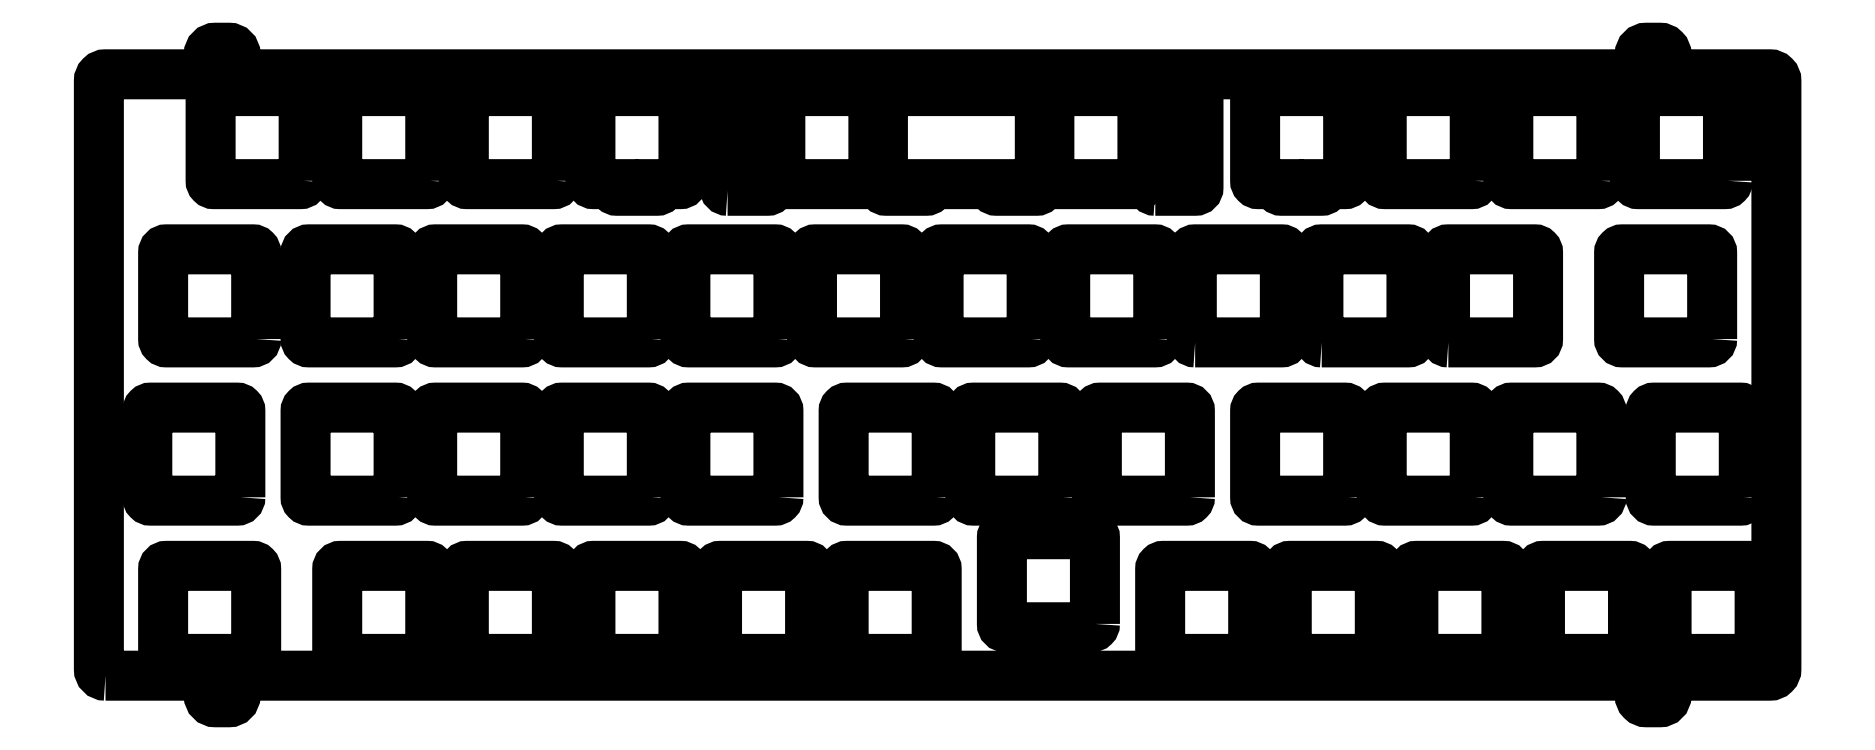
<metadata>
{"format":"dxf","ext":"dxf","renderer":"ezdxf+matplotlib","layout":"modelspace","background":"white","min_lineweight":24,"dpi":150}
</metadata>
<code>
0
SECTION
2
ENTITIES
0
LWPOLYLINE
8
0
90
8
70
1
43
0
10
-149.4
20
73.96
10
-136.4
20
73.96
42
0.4142
10
-135.9
20
74.46
10
-135.9
20
87.46
42
0.4142
10
-136.4
20
87.96
10
-149.4
20
87.96
42
0.4142
10
-149.9
20
87.46
10
-149.9
20
74.46
42
0.4142
0
LWPOLYLINE
8
0
90
14
70
1
43
0
10
-64.94
20
87.96
10
-77.94
20
87.96
42
0.4142
10
-78.44
20
87.46
10
-78.44
20
74.46
42
0.4142
10
-77.94
20
73.96
10
-74.94
20
73.96
10
-74.94
20
73.46
42
0.4142
10
-74.44
20
72.96
10
-68.44
20
72.96
42
0.4142
10
-67.94
20
73.46
10
-67.94
20
73.96
10
-64.94
20
73.96
42
0.4142
10
-64.44
20
74.46
10
-64.44
20
87.46
42
0.4142
0
LWPOLYLINE
8
0
90
14
70
1
43
0
10
-134.4
20
87.46
10
-134.4
20
73.46
42
0.4142
10
-133.9
20
72.96
10
-127.9
20
72.96
42
0.4142
10
-127.4
20
73.46
10
-127.4
20
73.96
10
-117.8
20
73.96
10
-117.8
20
73.46
42
0.4142
10
-117.3
20
72.96
10
-111.3
20
72.96
42
0.4142
10
-110.8
20
73.46
10
-110.8
20
87.46
42
0.4142
10
-111.3
20
87.96
10
-133.9
20
87.96
42
0.4142
0
LWPOLYLINE
8
0
90
8
70
1
43
0
10
-157.8
20
72.96
10
-151.8
20
72.96
42
0.4142
10
-151.3
20
73.46
10
-151.3
20
87.46
42
0.4142
10
-151.8
20
87.96
10
-157.8
20
87.96
42
0.4142
10
-158.3
20
87.46
10
-158.3
20
73.46
42
0.4142
0
LWPOLYLINE
8
0
90
8
70
1
43
0
10
-93.46
20
72.96
10
-87.46
20
72.96
42
0.4142
10
-86.96
20
73.46
10
-86.96
20
87.46
42
0.4142
10
-87.46
20
87.96
10
-93.46
20
87.96
42
0.4142
10
-93.96
20
87.46
10
-93.96
20
73.46
42
0.4142
0
LWPOLYLINE
8
0
90
8
70
1
43
0
10
-95.39
20
74.46
10
-95.39
20
87.46
42
0.4142
10
-95.89
20
87.96
10
-108.9
20
87.96
42
0.4142
10
-109.4
20
87.46
10
-109.4
20
74.46
42
0.4142
10
-108.9
20
73.96
10
-95.89
20
73.96
42
0.4142
0
LWPOLYLINE
8
0
90
14
70
1
43
0
10
-165
20
87.96
10
-177.9
20
87.96
42
0.4142
10
-178.4
20
87.46
10
-178.4
20
74.46
42
0.4142
10
-178
20
73.96
10
-174.9
20
73.96
10
-174.9
20
73.46
42
0.4142
10
-174.4
20
72.96
10
-168.4
20
72.96
42
0.4142
10
-167.9
20
73.46
10
-167.9
20
73.96
10
-165
20
73.96
42
0.4142
10
-164.4
20
74.46
10
-164.4
20
87.46
42
0.4142
0
LWPOLYLINE
8
0
90
8
70
1
43
0
10
-40.62
20
3.025
42
-0.4142
10
-41.12
20
2.525
10
-54.13
20
2.525
42
-0.4142
10
-54.62
20
3.025
10
-54.62
20
16.02
42
-0.4142
10
-54.13
20
16.53
10
-41.12
20
16.52
42
-0.4142
10
-40.62
20
16.02
0
LWPOLYLINE
8
0
90
8
70
1
43
0
10
-2.525
20
3.025
42
-0.4142
10
-3.025
20
2.525
10
-16.02
20
2.525
42
-0.4142
10
-16.53
20
3.025
10
-16.53
20
16.02
42
-0.4142
10
-16.02
20
16.53
10
-3.025
20
16.53
42
-0.4142
10
-2.525
20
16.02
0
CIRCLE
8
0
10
-18.55
20
-2
30
0
40
1.1
210
0
220
-0
230
1
0
LWPOLYLINE
8
0
90
8
70
1
43
0
10
-131.1
20
50.65
42
-0.4142
10
-131.6
20
50.15
10
-144.6
20
50.15
42
-0.4142
10
-145.1
20
50.65
10
-145.1
20
63.65
42
-0.4142
10
-144.6
20
64.15
10
-131.6
20
64.15
42
-0.4142
10
-131.1
20
63.65
0
CIRCLE
8
0
10
-233.9
20
92.49
30
0
40
1.1
210
0
220
-0
230
1
0
LWPOLYLINE
8
0
90
8
70
1
43
0
10
-21.58
20
3.025
42
-0.4142
10
-22.07
20
2.525
10
-35.08
20
2.525
42
-0.4142
10
-35.58
20
3.025
10
-35.58
20
16.02
42
-0.4142
10
-35.08
20
16.53
10
-22.08
20
16.53
42
-0.4142
10
-21.58
20
16.02
0
CIRCLE
8
0
10
-233.9
20
-2
30
0
40
1.1
210
0
220
-0
230
1
0
LWPOLYLINE
8
0
90
8
70
1
43
0
10
-4.906
20
26.84
42
-0.4142
10
-5.406
20
26.34
10
-18.41
20
26.34
42
-0.4142
10
-18.91
20
26.84
10
-18.91
20
39.84
42
-0.4142
10
-18.41
20
40.34
10
-5.406
20
40.34
42
-0.4142
10
-4.906
20
39.84
0
LWPOLYLINE
8
0
90
8
70
1
43
0
10
-169.2
20
50.65
10
-169.2
20
63.65
42
0.4142
10
-169.7
20
64.15
10
-182.7
20
64.15
42
0.4142
10
-183.2
20
63.65
10
-183.2
20
50.65
42
0.4142
10
-182.7
20
50.15
10
-169.7
20
50.15
42
0.4142
0
LWPOLYLINE
8
0
90
8
70
1
43
0
10
-68.41
20
50.15
42
-0.4142
10
-68.91
20
50.65
10
-68.91
20
63.65
42
-0.4142
10
-68.41
20
64.15
10
-55.41
20
64.15
42
-0.4142
10
-54.91
20
63.65
10
-54.91
20
50.65
42
-0.4142
10
-55.41
20
50.15
0
LWPOLYLINE
8
0
90
8
70
1
43
0
10
-92.22
20
2.525
42
-0.4142
10
-92.73
20
3.025
10
-92.73
20
16.02
42
-0.4142
10
-92.22
20
16.53
10
-79.22
20
16.53
42
-0.4142
10
-78.72
20
16.02
10
-78.72
20
3.025
42
-0.4142
10
-79.22
20
2.525
0
LWPOLYLINE
8
0
90
8
70
1
43
0
10
-207.3
20
50.65
42
-0.4142
10
-207.8
20
50.15
10
-220.8
20
50.15
42
-0.4142
10
-221.3
20
50.65
10
-221.3
20
63.65
42
-0.4142
10
-220.8
20
64.15
10
-207.8
20
64.15
42
-0.4142
10
-207.3
20
63.65
0
LWPOLYLINE
8
0
90
8
70
1
43
0
10
-188.3
20
26.84
42
-0.4142
10
-188.8
20
26.34
10
-201.8
20
26.34
42
-0.4142
10
-202.3
20
26.84
10
-202.3
20
39.84
42
-0.4142
10
-201.8
20
40.34
10
-188.8
20
40.34
42
-0.4142
10
-188.3
20
39.84
0
LWPOLYLINE
8
0
90
8
70
1
43
0
10
-26.34
20
74.46
42
-0.4142
10
-26.84
20
73.96
10
-39.84
20
73.96
42
-0.4142
10
-40.34
20
74.46
10
-40.34
20
87.46
42
-0.4142
10
-39.84
20
87.96
10
-26.84
20
87.96
42
-0.4142
10
-26.34
20
87.46
0
LWPOLYLINE
8
0
90
8
70
1
43
0
10
-202.5
20
3.025
42
-0.4142
10
-203.1
20
2.525
10
-216.1
20
2.525
42
-0.4142
10
-216.6
20
3.025
10
-216.6
20
16.02
42
-0.4142
10
-216.1
20
16.53
10
-203.1
20
16.53
42
-0.4142
10
-202.6
20
16.02
0
LWPOLYLINE
8
0
90
8
70
1
43
0
10
-183.5
20
74.46
42
-0.4142
10
-184
20
73.96
10
-197
20
73.96
42
-0.4142
10
-197.5
20
74.46
10
-197.5
20
87.46
42
-0.4142
10
-197
20
87.96
10
-184
20
87.96
42
-0.4142
10
-183.5
20
87.46
0
LWPOLYLINE
8
0
90
8
70
1
43
0
10
-59.68
20
3.025
42
-0.4142
10
-60.17
20
2.525
10
-73.17
20
2.525
42
-0.4142
10
-73.67
20
3.025
10
-73.67
20
16.02
42
-0.4142
10
-73.17
20
16.53
10
-60.17
20
16.53
42
-0.4142
10
-59.68
20
16.02
0
LWPOLYLINE
8
0
90
8
70
1
43
0
10
-183.5
20
3.025
42
-0.4142
10
-184
20
2.525
10
-197
20
2.525
42
-0.4142
10
-197.5
20
3.025
10
-197.5
20
16.02
42
-0.4142
10
-197
20
16.53
10
-184
20
16.53
42
-0.4142
10
-183.5
20
16.02
0
LWPOLYLINE
8
0
90
8
70
1
43
0
10
-45.39
20
26.84
42
-0.4142
10
-45.89
20
26.34
10
-58.89
20
26.34
42
-0.4142
10
-59.39
20
26.84
10
-59.39
20
39.84
42
-0.4142
10
-58.89
20
40.34
10
-45.89
20
40.34
42
-0.4142
10
-45.39
20
39.84
0
LWPOLYLINE
8
0
90
8
70
1
43
0
10
-202.5
20
74.46
42
-0.4142
10
-203.1
20
73.96
10
-216.1
20
73.96
42
-0.4142
10
-216.6
20
74.46
10
-216.6
20
87.46
42
-0.4142
10
-216.1
20
87.96
10
-203.1
20
87.96
42
-0.4142
10
-202.6
20
87.46
0
LWPOLYLINE
8
0
90
8
70
1
43
0
10
-231.1
20
26.84
42
-0.4142
10
-231.6
20
26.34
10
-244.6
20
26.34
42
-0.4142
10
-245.1
20
26.84
10
-245.1
20
39.84
42
-0.4142
10
-244.6
20
40.34
10
-231.6
20
40.34
42
-0.4142
10
-231.1
20
39.84
0
LWPOLYLINE
8
0
90
8
70
1
43
0
10
-87.46
20
50.15
42
-0.4142
10
-87.96
20
50.65
10
-87.96
20
63.65
42
-0.4142
10
-87.46
20
64.15
10
-74.46
20
64.15
42
-0.4142
10
-73.96
20
63.65
10
-73.96
20
50.65
42
-0.4142
10
-74.46
20
50.15
0
LWPOLYLINE
8
0
90
8
70
1
43
0
10
-145.4
20
3.025
42
-0.4142
10
-145.9
20
2.525
10
-158.9
20
2.525
42
-0.4142
10
-159.4
20
3.025
10
-159.4
20
16.02
42
-0.4142
10
-158.9
20
16.53
10
-145.9
20
16.53
42
-0.4142
10
-145.4
20
16.02
0
LWPOLYLINE
8
0
90
8
70
1
43
0
10
-45.39
20
74.46
42
-0.4142
10
-45.89
20
73.96
10
-58.89
20
73.96
42
-0.4142
10
-59.39
20
74.46
10
-59.39
20
87.46
42
-0.4142
10
-58.89
20
87.96
10
-45.89
20
87.96
42
-0.4142
10
-45.39
20
87.46
0
LWPOLYLINE
8
0
90
8
70
1
43
0
10
-150.2
20
50.65
42
-0.4142
10
-150.7
20
50.15
10
-163.7
20
50.15
42
-0.4142
10
-164.2
20
50.65
10
-164.2
20
63.65
42
-0.4142
10
-163.7
20
64.15
10
-150.7
20
64.15
42
-0.4142
10
-150.2
20
63.65
0
LWPOLYLINE
8
0
90
8
70
1
43
0
10
-150.2
20
26.84
42
-0.4142
10
-150.7
20
26.34
10
-163.7
20
26.34
42
-0.4142
10
-164.2
20
26.84
10
-164.2
20
39.84
42
-0.4142
10
-163.7
20
40.34
10
-150.7
20
40.34
42
-0.4142
10
-150.2
20
39.84
0
LWPOLYLINE
8
0
90
8
70
1
43
0
10
-88.25
20
26.84
42
-0.4142
10
-88.75
20
26.34
10
-101.8
20
26.34
42
-0.4142
10
-102.3
20
26.84
10
-102.3
20
39.84
42
-0.4142
10
-101.8
20
40.34
10
-88.75
20
40.34
42
-0.4142
10
-88.25
20
39.84
0
LWPOLYLINE
8
0
90
8
70
1
43
0
10
-169.2
20
26.84
42
-0.4142
10
-169.7
20
26.34
10
-182.7
20
26.34
42
-0.4142
10
-183.2
20
26.84
10
-183.2
20
39.84
42
-0.4142
10
-182.7
20
40.34
10
-169.7
20
40.34
42
-0.4142
10
-169.2
20
39.84
0
LWPOLYLINE
8
0
90
8
70
1
43
0
10
-49.36
20
50.15
42
-0.4142
10
-49.86
20
50.65
10
-49.86
20
63.65
42
-0.4142
10
-49.36
20
64.15
10
-36.36
20
64.15
42
-0.4142
10
-35.86
20
63.65
10
-35.86
20
50.65
42
-0.4142
10
-36.36
20
50.15
0
LWPOLYLINE
8
0
90
8
70
1
43
0
10
-188.3
20
50.65
10
-188.3
20
63.65
42
0.4142
10
-188.8
20
64.15
10
-201.8
20
64.15
42
0.4142
10
-202.3
20
63.65
10
-202.3
20
50.65
42
0.4142
10
-201.8
20
50.15
10
-188.8
20
50.15
42
0.4142
0
LWPOLYLINE
8
0
90
8
70
1
43
0
10
-26.34
20
26.84
42
-0.4142
10
-26.84
20
26.34
10
-39.84
20
26.34
42
-0.4142
10
-40.34
20
26.84
10
-40.34
20
39.84
42
-0.4142
10
-39.84
20
40.34
10
-26.84
20
40.34
42
-0.4142
10
-26.34
20
39.84
0
LWPOLYLINE
8
0
90
8
70
1
43
0
10
-9.669
20
50.65
42
-0.4142
10
-10.17
20
50.15
10
-23.17
20
50.15
42
-0.4142
10
-23.67
20
50.65
10
-23.67
20
63.65
42
-0.4142
10
-23.17
20
64.15
10
-10.17
20
64.15
42
-0.4142
10
-9.669
20
63.65
0
LWPOLYLINE
8
0
90
8
70
1
43
0
10
-164.4
20
3.025
42
-0.4142
10
-165
20
2.525
10
-177.9
20
2.525
42
-0.4142
10
-178.4
20
3.025
10
-178.5
20
16.02
42
-0.4142
10
-177.9
20
16.53
10
-165
20
16.53
42
-0.4142
10
-164.4
20
16.02
0
LWPOLYLINE
8
0
90
8
70
1
43
0
10
-228.7
20
50.65
42
-0.4142
10
-229.2
20
50.15
10
-242.2
20
50.15
42
-0.4142
10
-242.7
20
50.65
10
-242.7
20
63.65
42
-0.4142
10
-242.2
20
64.15
10
-229.2
20
64.15
42
-0.4142
10
-228.7
20
63.65
0
LWPOLYLINE
8
0
90
8
70
1
43
0
10
-7.287
20
74.46
42
-0.4142
10
-7.788
20
73.96
10
-20.79
20
73.96
42
-0.4142
10
-21.29
20
74.46
10
-21.29
20
87.46
42
-0.4142
10
-20.79
20
87.96
10
-7.788
20
87.96
42
-0.4142
10
-7.287
20
87.46
0
LWPOLYLINE
8
0
90
8
70
1
43
0
10
-93.01
20
50.65
42
-0.4142
10
-93.51
20
50.15
10
-106.5
20
50.15
42
-0.4142
10
-107
20
50.65
10
-107
20
63.65
42
-0.4142
10
-106.5
20
64.15
10
-93.51
20
64.15
42
-0.4142
10
-93.01
20
63.65
0
LWPOLYLINE
8
0
90
8
70
1
43
0
10
-126.3
20
3.025
42
-0.4142
10
-126.9
20
2.525
10
-139.8
20
2.525
42
-0.4142
10
-140.3
20
3.025
10
-140.3
20
16.02
42
-0.4142
10
-139.8
20
16.53
10
-126.9
20
16.53
42
-0.4142
10
-126.3
20
16.02
0
LWPOLYLINE
8
0
90
8
70
1
43
0
10
-207.3
20
26.84
42
-0.4142
10
-207.8
20
26.34
10
-220.8
20
26.34
42
-0.4142
10
-221.3
20
26.84
10
-221.3
20
39.84
42
-0.4142
10
-220.8
20
40.34
10
-207.8
20
40.34
42
-0.4142
10
-207.3
20
39.84
0
LWPOLYLINE
8
0
90
8
70
1
43
0
10
-112.1
20
50.65
42
-0.4142
10
-112.6
20
50.15
10
-125.6
20
50.15
42
-0.4142
10
-126.1
20
50.65
10
-126.1
20
63.65
42
-0.4142
10
-125.6
20
64.15
10
-112.6
20
64.15
42
-0.4142
10
-112.1
20
63.65
0
LWPOLYLINE
8
0
90
8
70
1
43
0
10
-102.5
20
7.788
10
-102.5
20
20.79
42
0.4142
10
-103
20
21.29
10
-116
20
21.29
42
0.4142
10
-116.5
20
20.79
10
-116.5
20
7.788
42
0.4142
10
-116
20
7.287
10
-103
20
7.287
42
0.4142
0
CIRCLE
8
0
10
-18.55
20
92.49
30
0
40
1.1
210
0
220
-0
230
1
0
LWPOLYLINE
8
0
90
8
70
1
43
0
10
-228.7
20
3.025
42
-0.4142
10
-229.2
20
2.525
10
-242.2
20
2.525
42
-0.4142
10
-242.7
20
3.025
10
-242.7
20
16.02
42
-0.4142
10
-242.2
20
16.53
10
-229.2
20
16.53
42
-0.4142
10
-228.7
20
16.02
0
LWPOLYLINE
8
0
90
8
70
1
43
0
10
-221.6
20
74.46
42
-0.4142
10
-222.1
20
73.96
10
-235.1
20
73.96
42
-0.4142
10
-235.6
20
74.46
10
-235.6
20
87.46
42
-0.4142
10
-235.1
20
87.96
10
-222.1
20
87.96
42
-0.4142
10
-221.6
20
87.46
0
LWPOLYLINE
8
0
90
8
70
1
43
0
10
-107.3
20
26.84
42
-0.4142
10
-107.8
20
26.34
10
-120.8
20
26.34
42
-0.4142
10
-121.3
20
26.84
10
-121.3
20
39.84
42
-0.4142
10
-120.8
20
40.34
10
-107.8
20
40.34
42
-0.4142
10
-107.3
20
39.84
0
LWPOLYLINE
8
0
90
8
70
1
43
0
10
-64.44
20
26.84
42
-0.4142
10
-64.94
20
26.34
10
-77.94
20
26.34
42
-0.4142
10
-78.44
20
26.84
10
-78.44
20
39.84
42
-0.4142
10
-77.94
20
40.34
10
-64.94
20
40.34
42
-0.4142
10
-64.44
20
39.84
0
LWPOLYLINE
8
0
90
8
70
1
43
0
10
-126.4
20
26.84
42
-0.4142
10
-126.9
20
26.34
10
-139.8
20
26.34
42
-0.4142
10
-140.3
20
26.84
10
-140.3
20
39.84
42
-0.4142
10
-139.8
20
40.34
10
-126.9
20
40.34
42
-0.4142
10
-126.3
20
39.84
0
LWPOLYLINE
8
0
90
32
70
1
43
0
10
-251.4
20
3.053e-15
42
-0.4142
10
-252.4
20
1
10
-252.4
20
89.49
42
-0.4142
10
-251.4
20
90.49
10
-235.9
20
90.49
10
-235.9
20
93.49
42
-0.4142
10
-234.9
20
94.49
10
-232.9
20
94.49
42
-0.4142
10
-231.9
20
93.49
10
-231.9
20
90.49
10
-20.55
20
90.49
10
-20.55
20
93.49
42
-0.4142
10
-19.55
20
94.49
10
-17.55
20
94.49
42
-0.4142
10
-16.55
20
93.49
10
-16.55
20
90.49
10
-1
20
90.49
42
-0.4142
10
0
20
89.49
10
-2.776e-16
20
1
42
-0.4142
10
-1
20
0
10
-16.55
20
0
10
-16.55
20
-3
42
-0.4142
10
-17.55
20
-4
10
-19.55
20
-4
42
-0.4142
10
-20.55
20
-3
10
-20.55
20
0
10
-231.9
20
0
10
-231.9
20
-3
42
-0.4142
10
-232.9
20
-4
10
-234.9
20
-4
42
-0.4142
10
-235.9
20
-3
10
-235.9
20
0
0
ENDSEC
0
EOF

</code>
